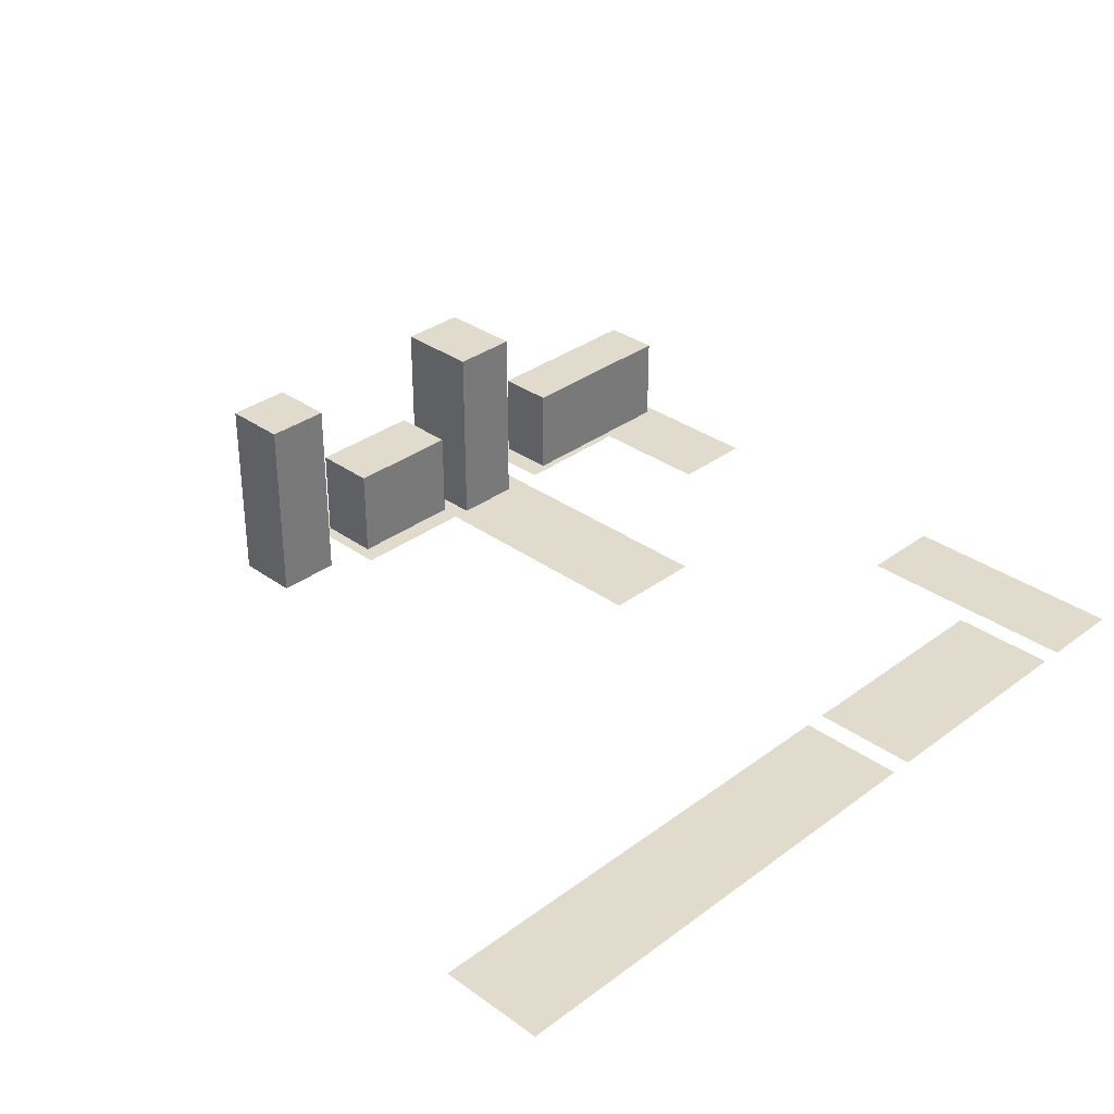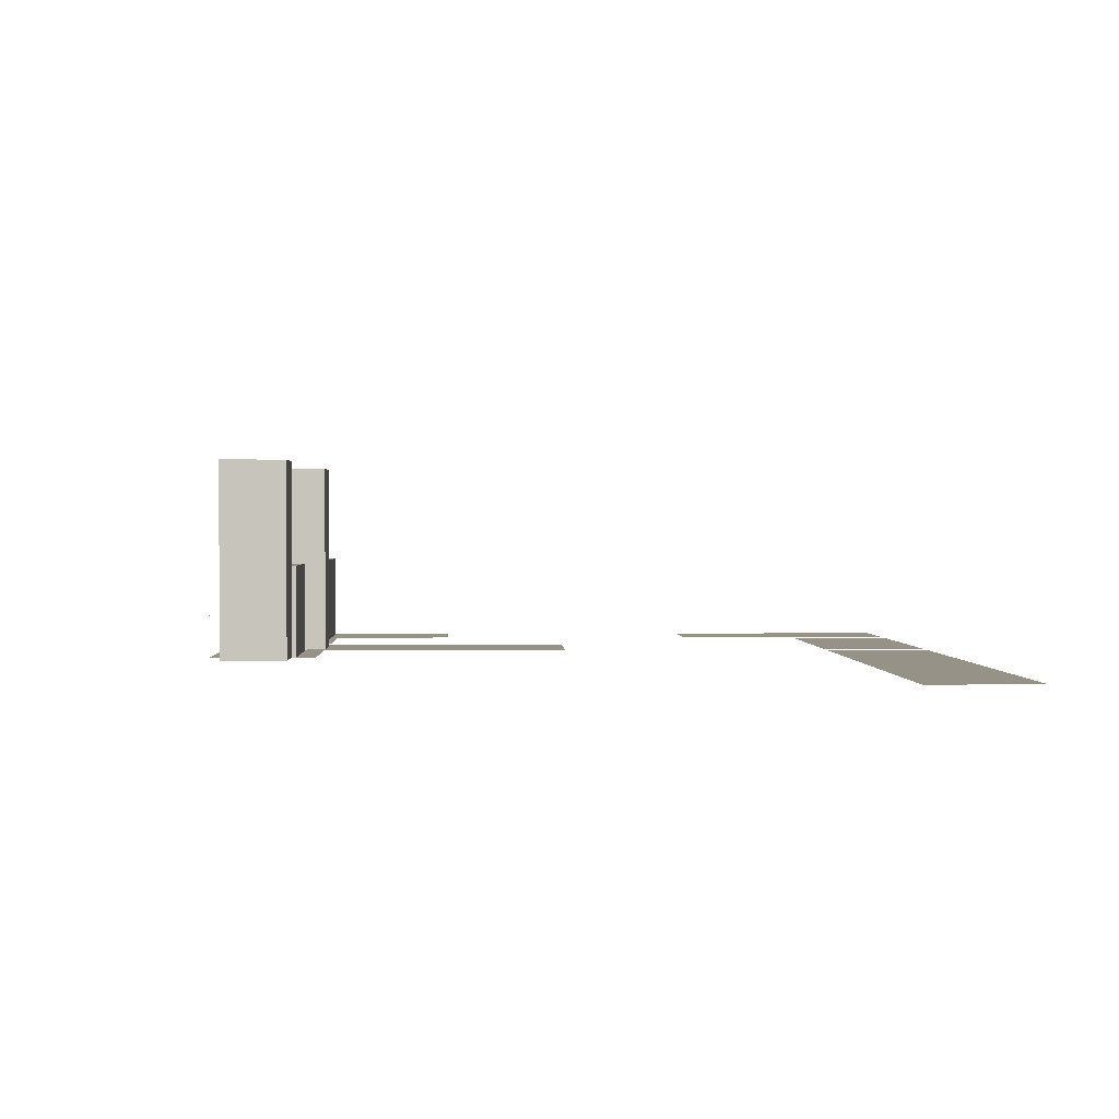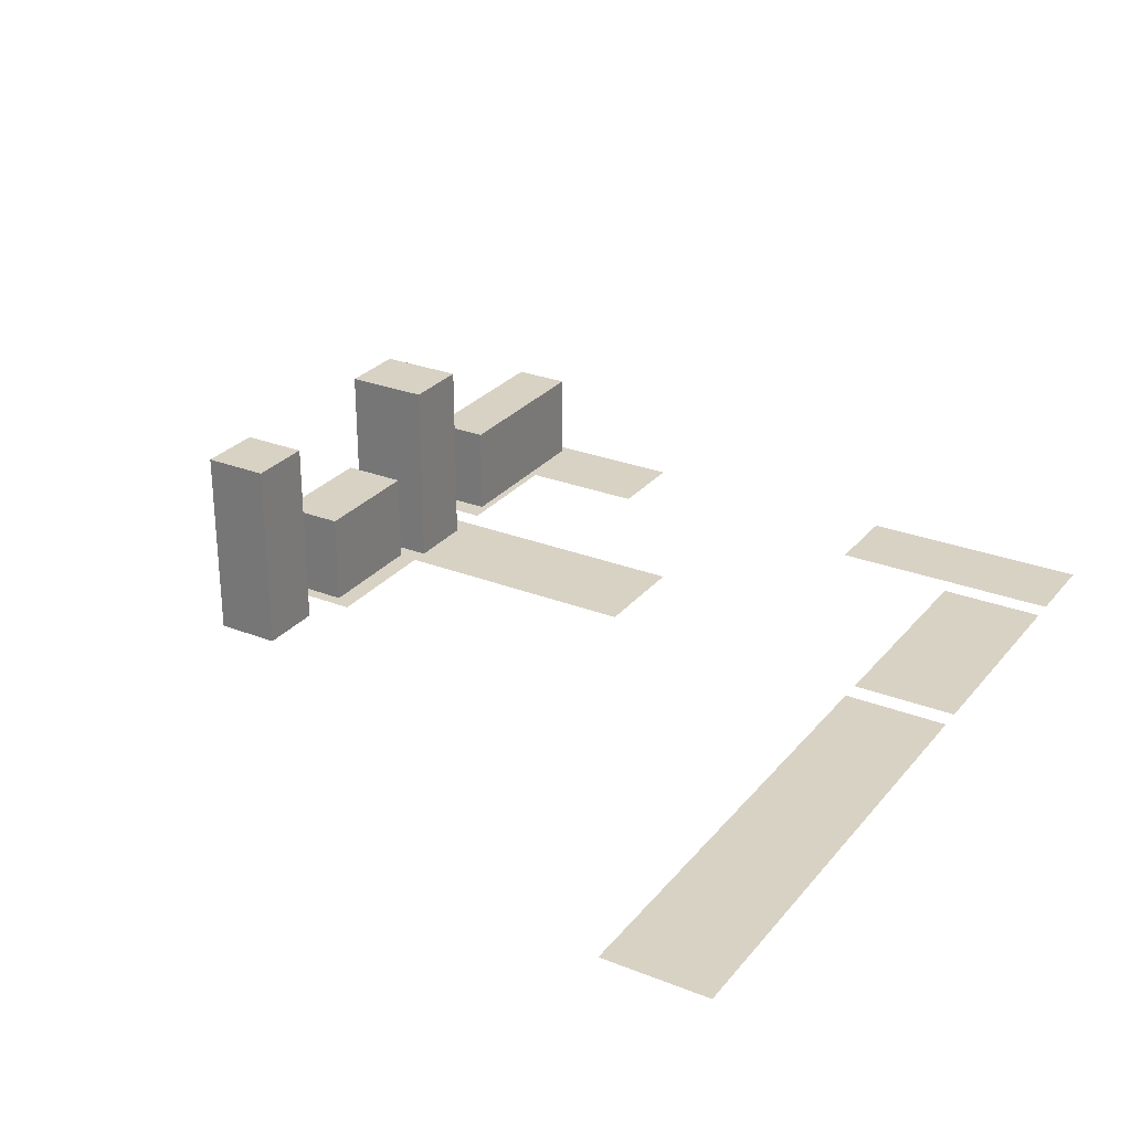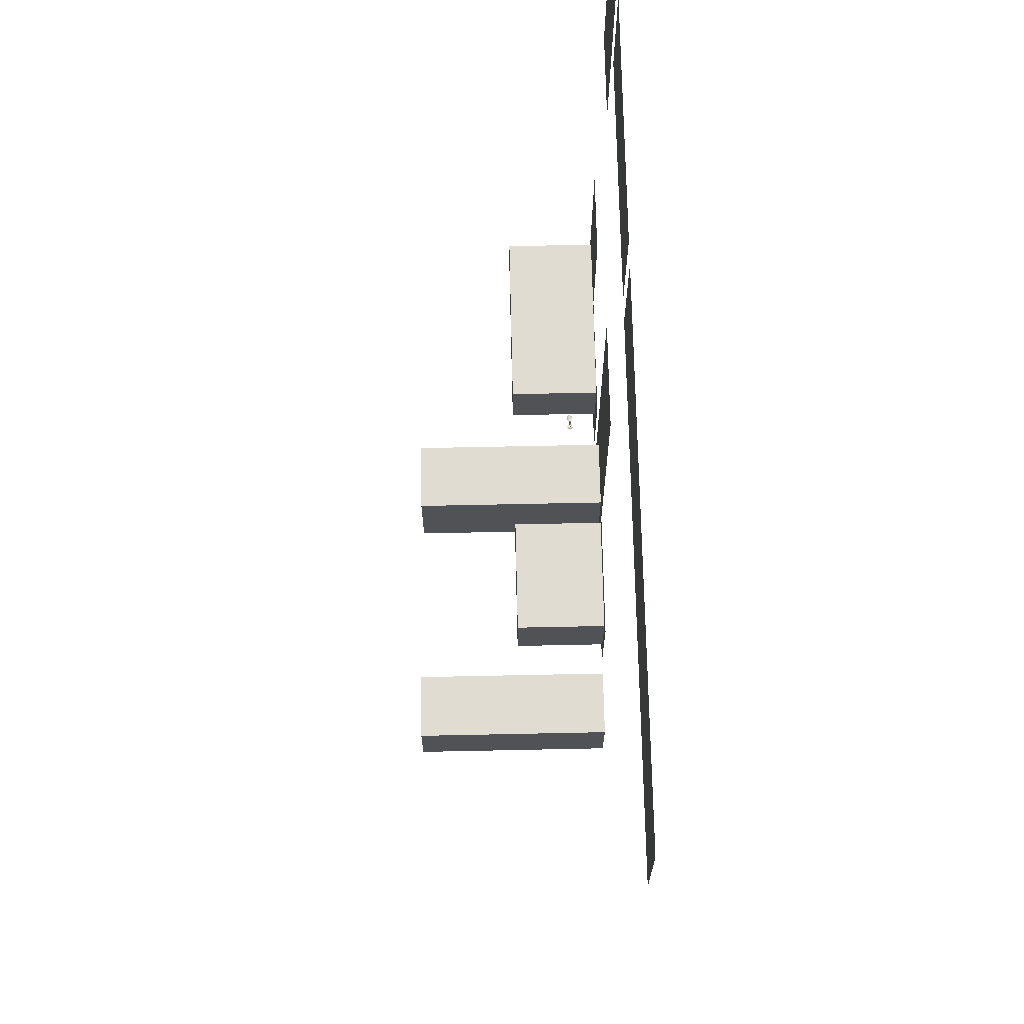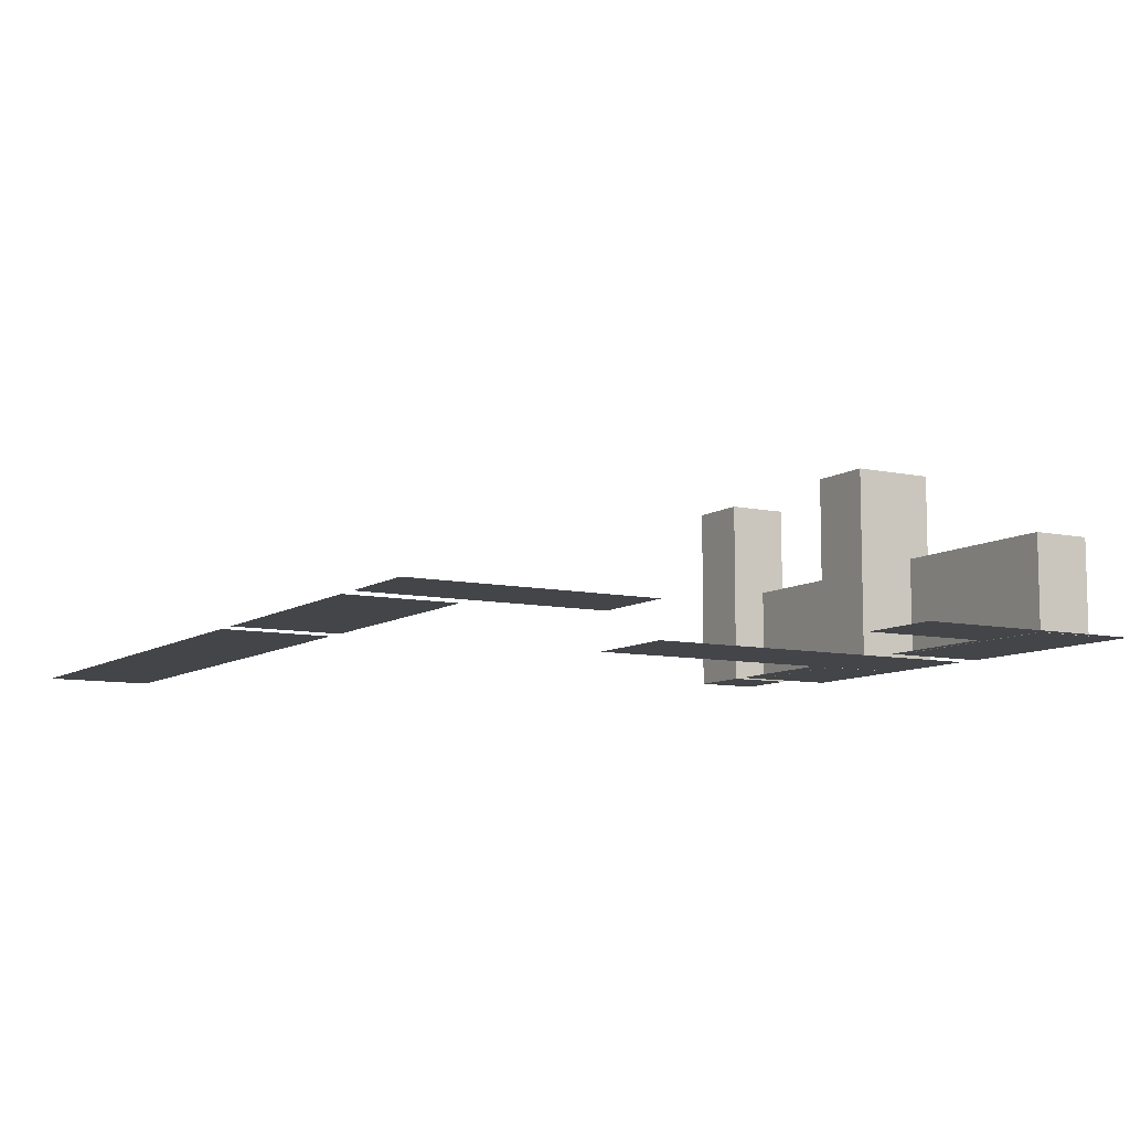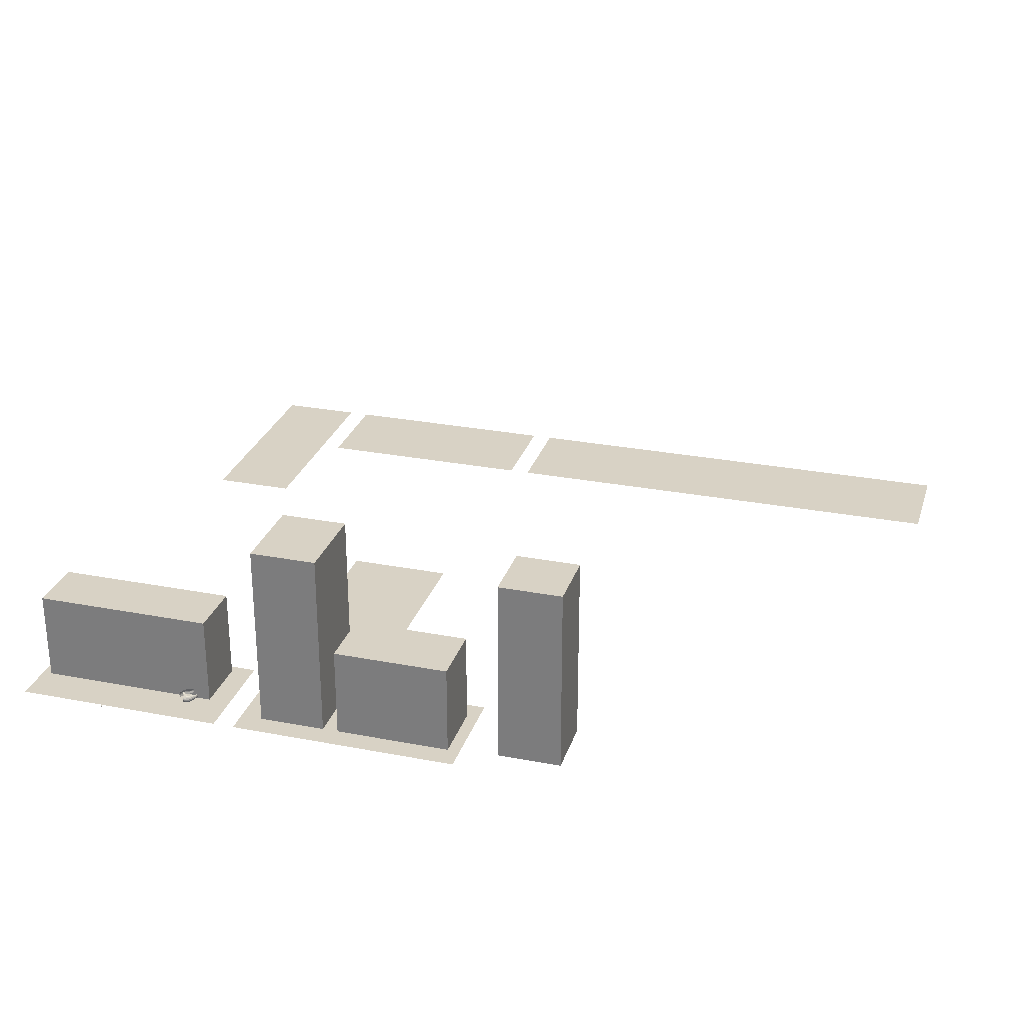
<metadata>
{"format":"obj","ext":"obj","renderer":"f3d","projection":"perspective","resolution":1024,"background":"white","views":[{"elev":33.2,"azim":134.5,"up":"+Z"},{"elev":1.0,"azim":87.7,"up":"+Z"},{"elev":27.7,"azim":120.9,"up":"+Z"},{"elev":69.1,"azim":88.8,"up":"+Y"},{"elev":-8.9,"azim":-120.3,"up":"+Z"},{"elev":27.7,"azim":16.4,"up":"+Z"}]}
</metadata>
<code>
o CameraBox
v -96.93 -132.2 5.102
v -97.1 -132.3 5.109
v -96.93 -132.2 5.302
v -97.1 -132.3 5.309
v -96.83 -132.4 5.109
v -97 -132.5 5.116
v -96.83 -132.4 5.309
v -97 -132.5 5.316
f 2 3 1
f 8 5 7
f 6 1 5
f 4 6 8
f 2 4 3
f 8 6 5
f 6 2 1
f 4 2 6
f 4 7 3
f 4 8 7
f 7 1 3
f 7 5 1
o _L_pohja
v -74.22 -58.59 0.1289
v -54.69 -58.59 0.1289
v -54.69 -105.5 0.1289
v -31.25 -105.5 0.1289
v -31.25 -125 0.1289
v -74.22 -125 0.1289
f 13 11 14
f 9 11 10
f 13 12 11
f 9 14 11
o _laatta01
v -97.66 -7.812 0.1289
v -97.66 11.72 0.1289
v -54.69 11.72 0.1289
v -54.69 -7.812 0.1289
v -50.78 11.72 0.1289
v 39.06 11.72 0.1289
v 39.06 -7.812 0.1289
v -50.78 -7.812 0.1289
v -101.6 11.72 0.1289
v -101.6 -31.25 0.1289
v -117.2 -31.25 0.1289
v -117.2 11.72 0.1289
v -117.2 -82.03 0.1289
v -101.6 -82.03 0.1289
v -101.6 -105.5 0.1289
v -78.12 -105.5 0.1289
v -78.12 -125 0.1289
v -117.2 -125 0.1289
f 18 16 15
f 22 20 19
f 26 24 23
f 31 29 32
f 27 29 28
f 18 17 16
f 22 21 20
f 26 25 24
f 31 30 29
f 27 32 29
o Building08_1
v -23.89 -120.8 35.94
v -12.17 -120.8 35.94
v -12.17 -109.1 35.94
v -23.89 -109.1 35.94
v -23.89 -120.8 0.7852
v -12.17 -120.8 0.7852
v -12.17 -109.1 0.7852
v -23.89 -109.1 0.7852
f 34 36 33
f 37 34 33
f 38 35 34
f 39 36 35
f 40 33 36
f 40 38 37
f 34 35 36
f 37 38 34
f 38 39 35
f 39 40 36
f 40 37 33
f 40 39 38
o s01
v -81.56 -123.8 4.703
v -81.5 -123.9 4.797
v -81.47 -123.9 4.943
v -81.48 -123.9 5.092
v -81.51 -123.9 5.249
v -81.56 -123.8 5.355
v -81.53 -123.8 5.1
v -81.52 -123.9 4.95
v -81.8 -124.3 4.61
v -81.71 -124.4 4.721
v -81.64 -124.4 4.903
v -81.65 -124.4 5.091
v -81.72 -124.4 5.287
v -81.82 -124.3 5.42
v -81.75 -124.3 5.102
v -81.74 -124.4 4.914
v -82.22 -125.1 4.449
v -82.12 -125.2 4.607
v -82.05 -125.2 4.848
v -82.06 -125.2 5.099
v -82.13 -125.2 5.358
v -82.24 -125.1 5.534
v -82.16 -125.1 5.11
v -82.15 -125.1 4.858
v -82.62 -125.5 4.447
v -82.52 -125.6 4.601
v -82.46 -125.7 4.845
v -82.46 -125.7 5.097
v -82.54 -125.6 5.351
v -82.64 -125.5 5.531
v -82.57 -125.6 5.107
v -82.56 -125.6 4.856
v -83.14 -125.8 4.529
v -83.05 -125.8 4.663
v -82.99 -125.9 4.876
v -82.99 -125.9 5.096
v -83.06 -125.8 5.32
v -83.16 -125.7 5.476
v -83.09 -125.8 5.103
v -83.08 -125.8 4.887
v -83.46 -125.9 4.576
v -83.41 -125.9 4.706
v -83.37 -126 4.903
v -83.38 -126 5.099
v -83.42 -125.9 5.303
v -83.47 -125.9 5.444
v -83.43 -125.9 5.107
v -83.43 -125.9 4.906
v -83.58 -125.3 4.968
v -83.68 -125.2 4.92
v -83.9 -125 4.941
v -84.01 -124.9 5.011
v -84.01 -124.9 5.125
v -83.9 -125 5.169
v -83.69 -125.2 5.148
v -83.58 -125.3 5.078
v -83.1 -125.3 4.884
v -83.35 -125.1 4.795
v -83.85 -124.6 4.845
v -84.1 -124.4 4.984
v -84.11 -124.4 5.212
v -83.86 -124.6 5.301
v -83.36 -125.1 5.247
v -83.11 -125.3 5.108
v -82.82 -125 4.883
v -83.07 -124.8 4.798
v -83.56 -124.3 4.848
v -83.81 -124.1 4.987
v -83.82 -124.1 5.215
v -83.57 -124.3 5.304
v -83.07 -124.8 5.25
v -82.82 -125 5.111
v -82.37 -124.1 4.965
v -82.51 -123.9 4.928
v -82.8 -123.7 4.957
v -82.94 -123.6 5.026
v -82.8 -123.7 5.071
v -82.51 -123.9 5.042
v -82.75 -122.7 4.825
v -82.8 -122.7 4.93
v -82.84 -122.6 5.087
v -82.84 -122.6 5.236
v -82.81 -122.7 5.382
v -82.76 -122.7 5.477
v -82.79 -122.7 5.229
v -82.79 -122.7 5.08
v -83.19 -123 4.75
v -83.3 -122.9 4.887
v -83.37 -122.9 5.083
v -83.37 -122.9 5.267
v -83.31 -122.9 5.449
v -83.21 -123 5.564
v -83.27 -122.9 5.26
v -83.27 -123 5.072
v -83.94 -123.5 4.629
v -84.05 -123.4 4.805
v -84.12 -123.3 5.064
v -84.12 -123.3 5.311
v -84.06 -123.4 5.555
v -83.95 -123.5 5.71
v -84.02 -123.4 5.3
v -84.01 -123.4 5.053
v -84.35 -123.9 4.627
v -84.45 -123.8 4.802
v -84.53 -123.8 5.061
v -84.53 -123.8 5.309
v -84.47 -123.8 5.553
v -84.36 -123.9 5.707
v -84.43 -123.9 5.298
v -84.43 -123.9 5.05
v -84.53 -124.5 4.673
v -84.64 -124.4 4.829
v -84.71 -124.3 5.052
v -84.71 -124.3 5.272
v -84.65 -124.4 5.485
v -84.55 -124.5 5.62
v -84.61 -124.4 5.261
v -84.61 -124.4 5.041
v -84.65 -124.8 4.702
v -84.7 -124.7 4.839
v -84.74 -124.7 5.043
v -84.75 -124.7 5.243
v -84.71 -124.7 5.44
v -84.67 -124.8 5.566
v -84.69 -124.8 5.236
v -84.69 -124.8 5.036
v -82.86 -125 4.985
v -82.89 -125.1 4.954
v -83.07 -125.3 4.923
v -83.09 -125.3 4.982
v -83.07 -125.3 5.013
v -82.89 -125.1 5.017
v -82.39 -125.3 5.004
v -82.44 -125.4 4.942
v -82.66 -125.6 4.88
v -82.69 -125.7 5.001
v -82.66 -125.6 5.064
v -82.44 -125.4 5.067
v -83.85 -124.1 5.089
v -83.89 -124.2 5.058
v -84.07 -124.4 5.027
v -84.09 -124.4 5.086
v -84.07 -124.4 5.118
v -83.89 -124.2 5.117
v -84.2 -123.7 5.191
v -84.25 -123.7 5.133
v -84.47 -124 5.067
v -84.5 -124 5.188
v -84.48 -124 5.251
v -84.25 -123.7 5.254
f 48 44 42
f 42 50 49
f 43 51 50
f 53 52 44
f 54 53 45
f 47 55 54
f 48 56 55
f 41 49 56
f 50 58 57
f 51 59 58
f 61 60 52
f 62 61 53
f 63 62 54
f 56 64 63
f 49 57 64
f 58 66 65
f 67 66 58
f 69 68 60
f 62 70 69
f 71 70 62
f 72 71 63
f 65 72 64
f 74 73 65
f 75 74 66
f 69 77 76
f 70 78 77
f 79 78 70
f 80 79 71
f 73 80 72
f 82 81 73
f 83 82 74
f 77 85 84
f 78 86 85
f 87 86 78
f 88 87 79
f 81 88 80
f 85 88 83
f 102 101 93
f 96 104 103
f 102 110 109
f 112 111 103
f 110 117 116
f 113 118 111
f 123 126 121
f 120 119 127
f 121 120 128
f 122 130 131
f 123 131 132
f 124 132 133
f 125 133 134
f 126 134 127
f 128 127 135
f 129 128 136
f 130 138 139
f 131 139 140
f 132 140 141
f 133 141 142
f 127 134 142
f 135 143 144
f 137 136 144
f 139 138 146
f 139 147 148
f 140 148 149
f 141 149 150
f 135 142 150
f 143 151 152
f 144 152 153
f 147 146 154
f 148 147 155
f 149 148 156
f 150 149 157
f 143 150 158
f 151 159 160
f 152 160 161
f 155 154 162
f 156 155 163
f 157 156 164
f 158 157 165
f 151 158 166
f 166 162 160
f 167 169 171
f 167 173 174
f 168 174 175
f 169 175 176
f 170 176 177
f 172 171 177
f 167 172 178
f 179 183 181
f 186 185 179
f 187 186 180
f 182 188 187
f 183 189 188
f 184 190 189
f 185 190 184
f 44 46 45
f 44 47 46
f 42 44 43
f 48 42 41
f 44 48 47
f 42 49 41
f 43 50 42
f 53 44 45
f 54 45 46
f 47 54 46
f 48 55 47
f 41 56 48
f 50 57 49
f 51 58 50
f 61 52 53
f 62 53 54
f 63 54 55
f 56 63 55
f 49 64 56
f 58 65 57
f 67 58 59
f 69 60 61
f 62 69 61
f 71 62 63
f 72 63 64
f 65 64 57
f 74 65 66
f 75 66 67
f 69 76 68
f 70 77 69
f 79 70 71
f 80 71 72
f 73 72 65
f 82 73 74
f 83 74 75
f 77 84 76
f 78 85 77
f 87 78 79
f 88 79 80
f 81 80 73
f 87 85 86
f 85 83 84
f 83 81 82
f 88 85 87
f 83 88 81
f 102 93 94
f 96 103 95
f 102 109 101
f 112 103 104
f 110 116 109
f 113 111 112
f 125 123 124
f 123 121 122
f 121 119 120
f 126 123 125
f 121 126 119
f 120 127 128
f 121 128 129
f 122 131 123
f 123 132 124
f 124 133 125
f 125 134 126
f 126 127 119
f 128 135 136
f 129 136 137
f 130 139 131
f 131 140 132
f 132 141 133
f 133 142 134
f 127 142 135
f 135 144 136
f 137 144 145
f 139 146 147
f 139 148 140
f 140 149 141
f 141 150 142
f 135 150 143
f 143 152 144
f 144 153 145
f 147 154 155
f 148 155 156
f 149 156 157
f 150 157 158
f 143 158 151
f 151 160 152
f 152 161 153
f 155 162 163
f 156 163 164
f 157 164 165
f 158 165 166
f 151 166 159
f 162 164 163
f 162 165 164
f 160 162 161
f 166 160 159
f 162 166 165
f 169 167 168
f 167 171 172
f 171 169 170
f 167 174 168
f 168 175 169
f 169 176 170
f 170 177 171
f 172 177 178
f 167 178 173
f 183 179 184
f 179 181 180
f 181 183 182
f 186 179 180
f 187 180 181
f 182 187 181
f 183 188 182
f 184 189 183
f 185 184 179
f 52 51 43
f 60 59 51
f 60 68 67
f 68 76 75
f 76 84 83
f 122 121 129
f 130 129 137
f 137 145 146
f 145 153 154
f 153 161 162
f 52 43 44
f 60 51 52
f 60 67 59
f 68 75 67
f 76 83 75
f 122 129 130
f 130 137 138
f 137 146 138
f 145 154 146
f 153 162 154
f 90 94 92
f 94 96 95
f 96 90 89
f 90 92 91
f 92 94 93
f 94 90 96
f 98 97 89
f 99 98 90
f 92 100 99
f 93 101 100
f 103 102 94
f 89 97 104
f 98 106 105
f 99 107 106
f 100 108 107
f 109 108 100
f 111 110 102
f 97 105 112
f 106 114 113
f 107 115 114
f 116 115 107
f 116 108 109
f 111 118 117
f 113 112 105
f 113 115 117
f 98 89 90
f 99 90 91
f 92 99 91
f 93 100 92
f 103 94 95
f 89 104 96
f 98 105 97
f 99 106 98
f 100 107 99
f 109 100 101
f 111 102 103
f 97 112 104
f 106 113 105
f 107 114 106
f 116 107 108
f 111 117 110
f 115 113 114
f 113 117 118
f 117 115 116
o sivutalo
v -55.02 -109.1 17
v -33.54 -109.1 17
v -33.54 -120.8 17
v -55.02 -120.8 17
v -55.02 -109.1 0.1133
v -33.54 -109.1 0.1133
v -33.54 -120.8 0.1133
v -55.02 -120.8 0.1133
f 194 192 191
f 192 195 191
f 193 196 192
f 194 197 193
f 191 198 194
f 198 196 197
f 194 193 192
f 192 196 195
f 193 197 196
f 194 198 197
f 191 195 198
f 198 195 196
o talojota
v -115.5 -117.6 16.95
v -82.19 -117.6 16.95
v -82.19 -106.9 16.95
v -115.5 -106.9 16.95
v -115.5 -117.6 0.08984
v -82.19 -117.6 0.08984
v -82.19 -106.9 0.08984
v -115.5 -106.9 0.08984
f 200 202 199
f 203 200 199
f 204 201 200
f 205 202 201
f 206 199 202
f 206 204 203
f 200 201 202
f 203 204 200
f 204 205 201
f 205 206 202
f 206 203 199
f 206 205 204
o tunneli2
v -70.2 -120.9 0.125
v -70.2 -105.4 0.125
v -70.2 -105.4 35.45
v -70.2 -120.9 35.45
v -57.88 -120.9 0.125
v -57.88 -105.4 0.125
v -57.88 -105.4 35.45
v -57.88 -120.9 35.45
f 210 208 207
f 208 211 207
f 209 212 208
f 210 213 209
f 207 214 210
f 212 214 211
f 210 209 208
f 208 212 211
f 209 213 212
f 210 214 213
f 207 211 214
f 212 213 214

</code>
